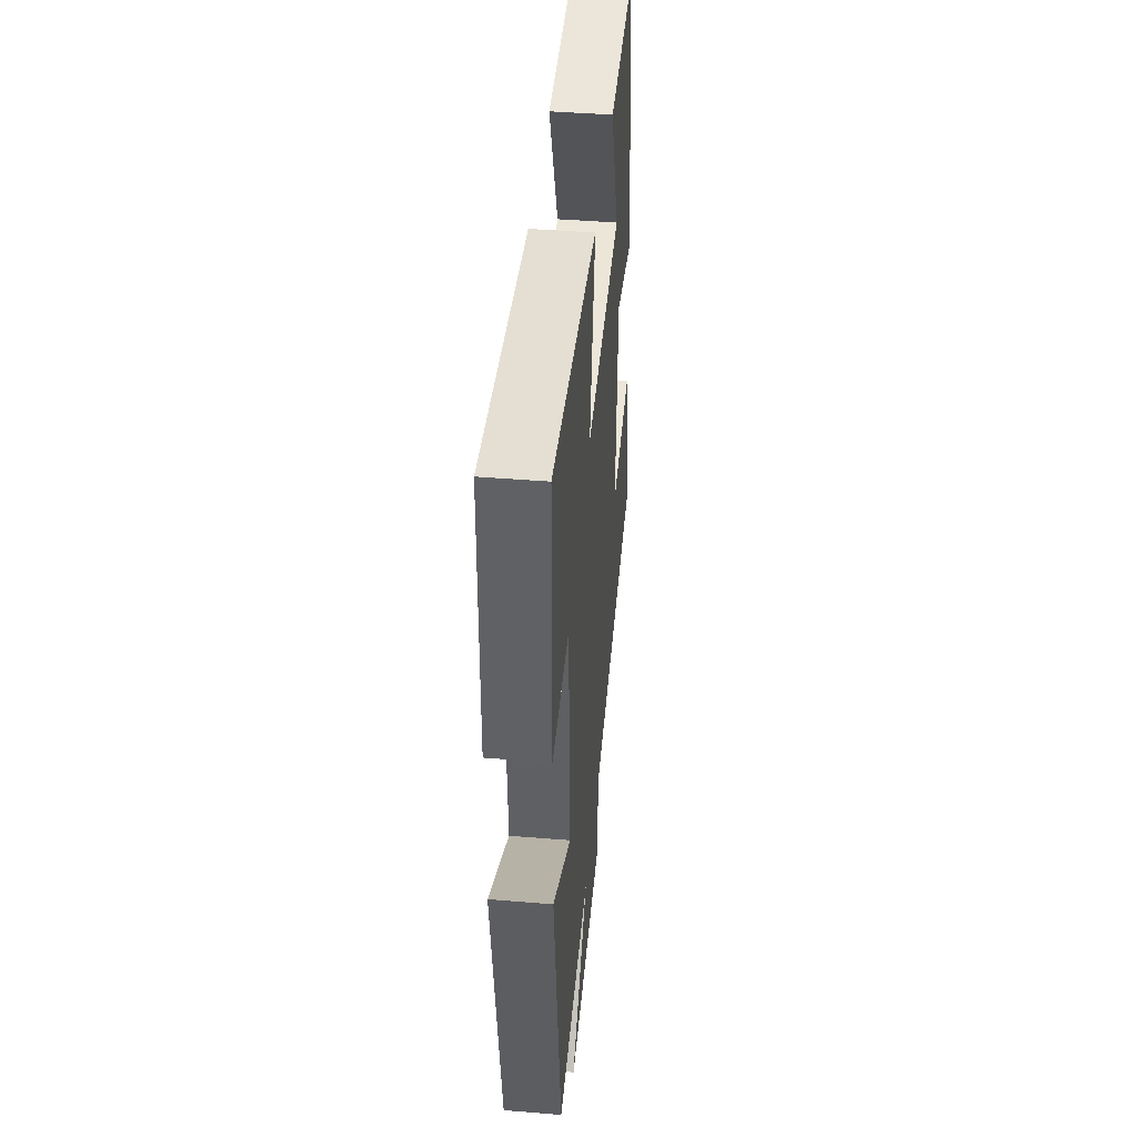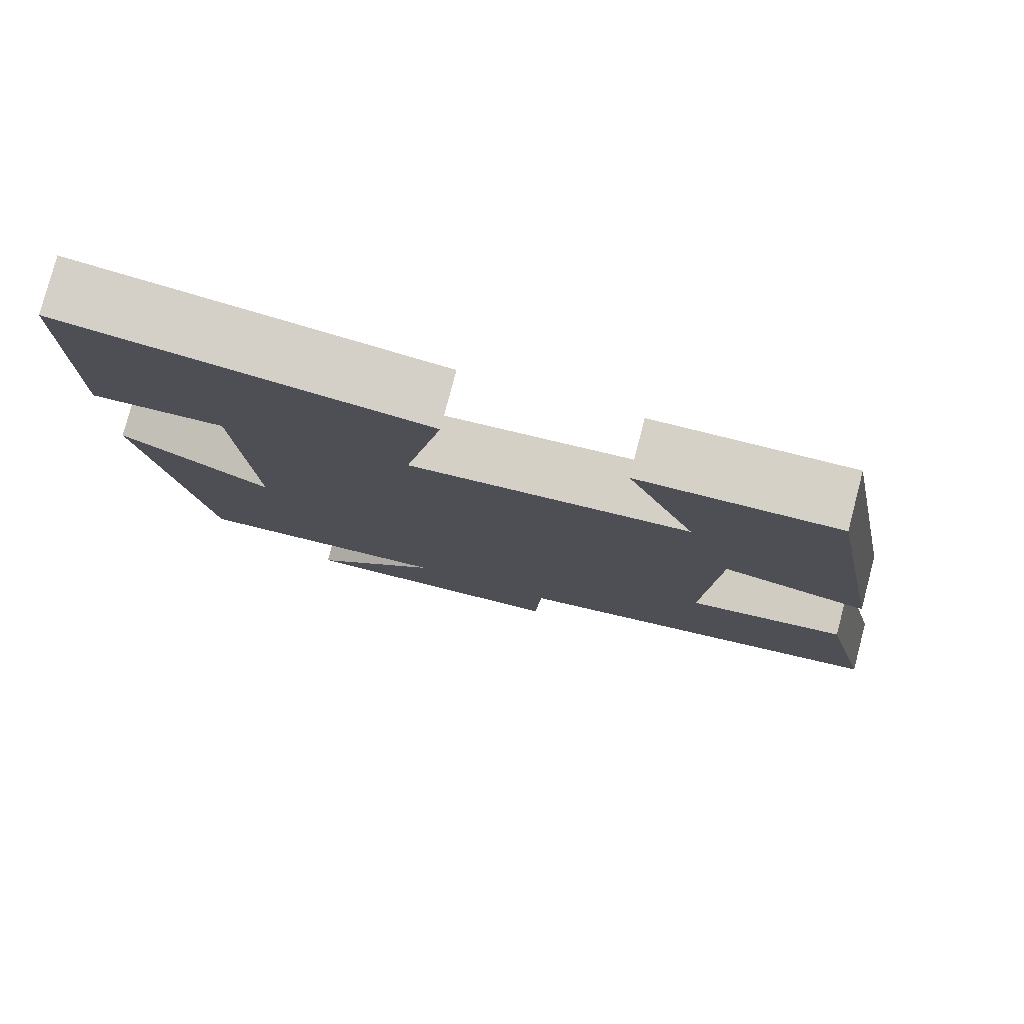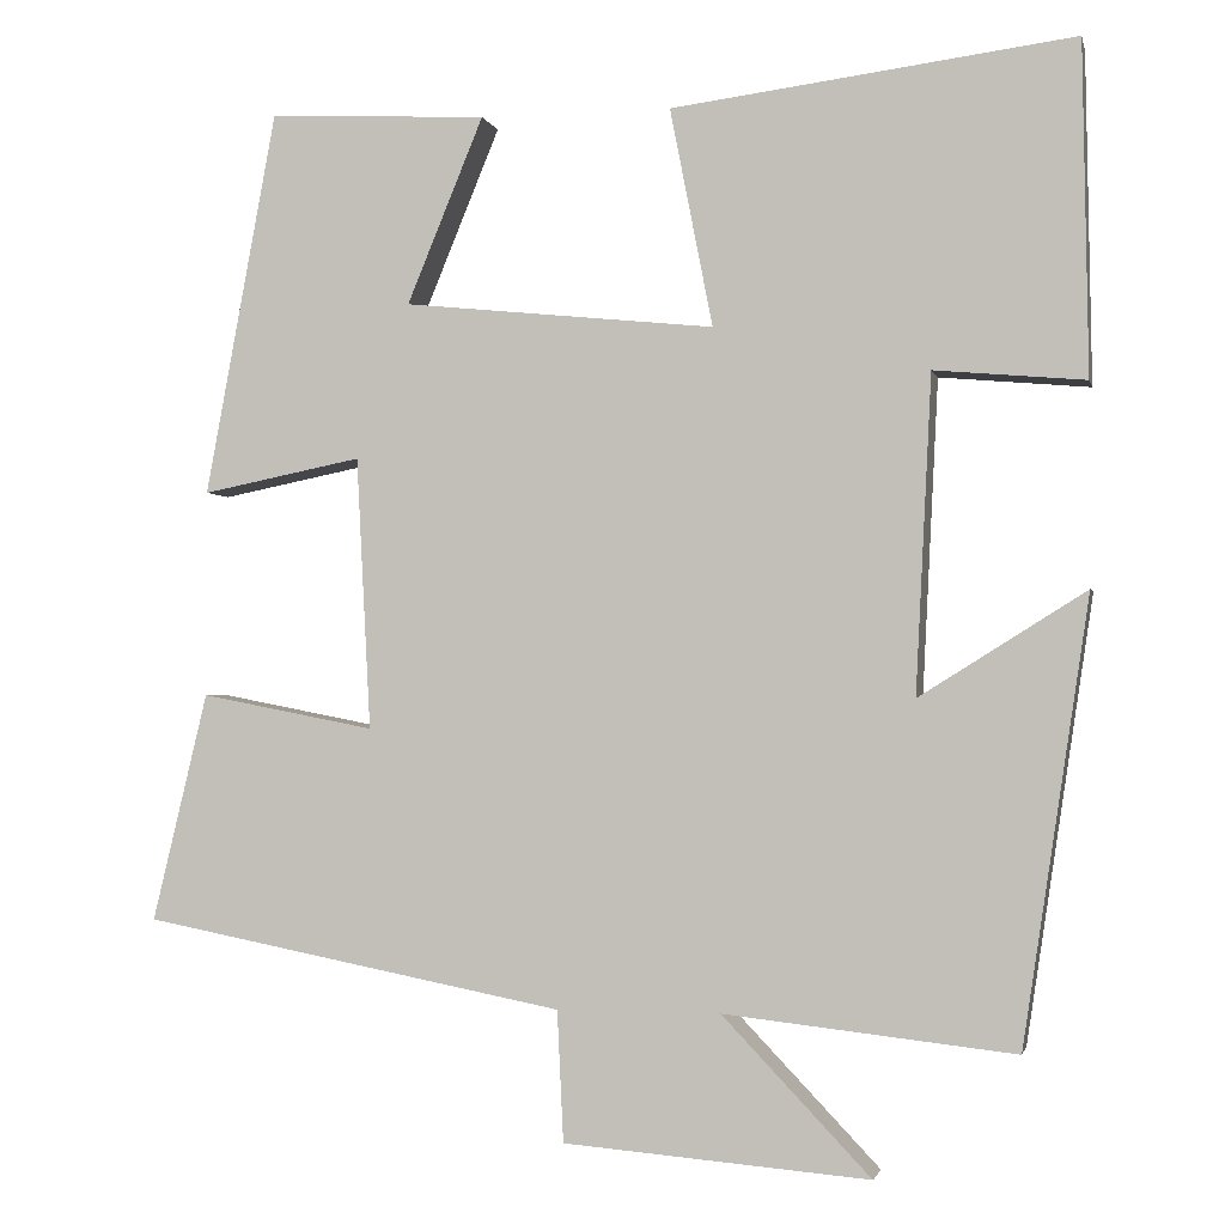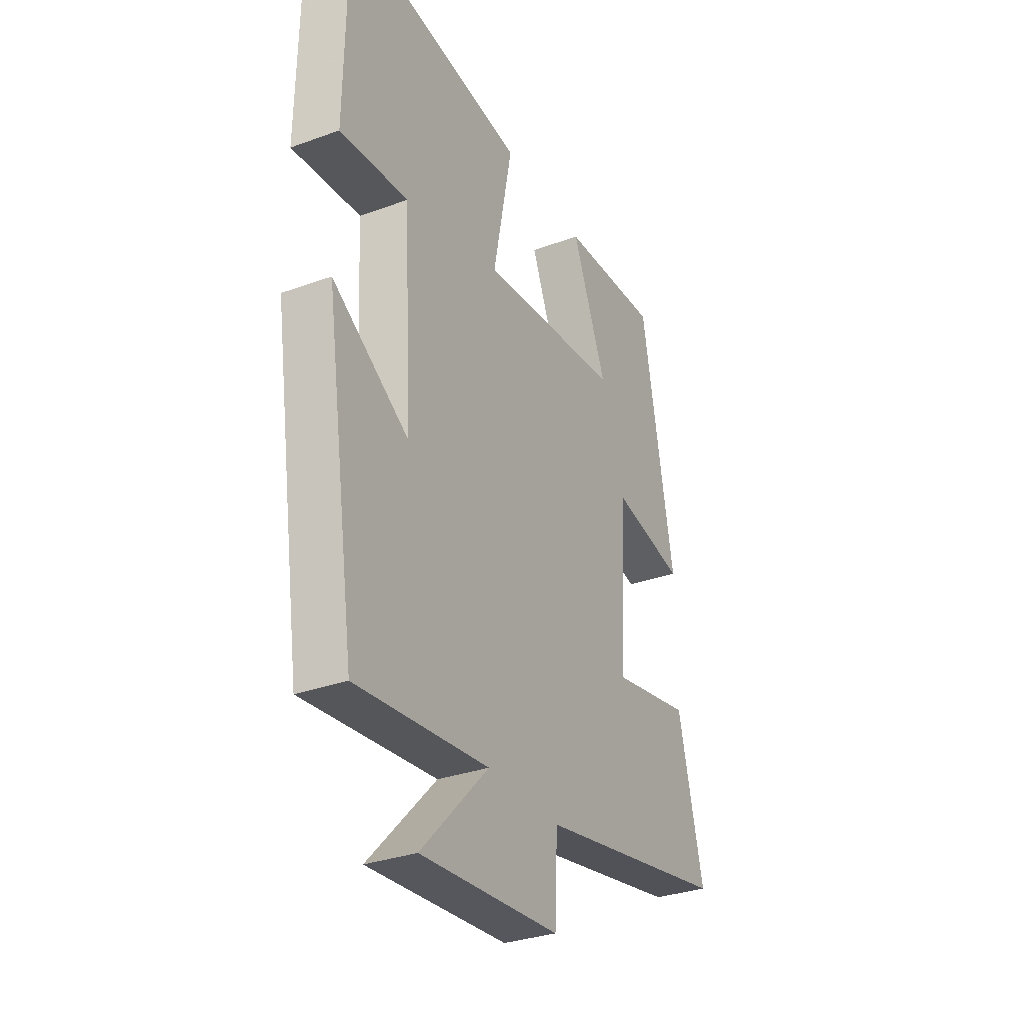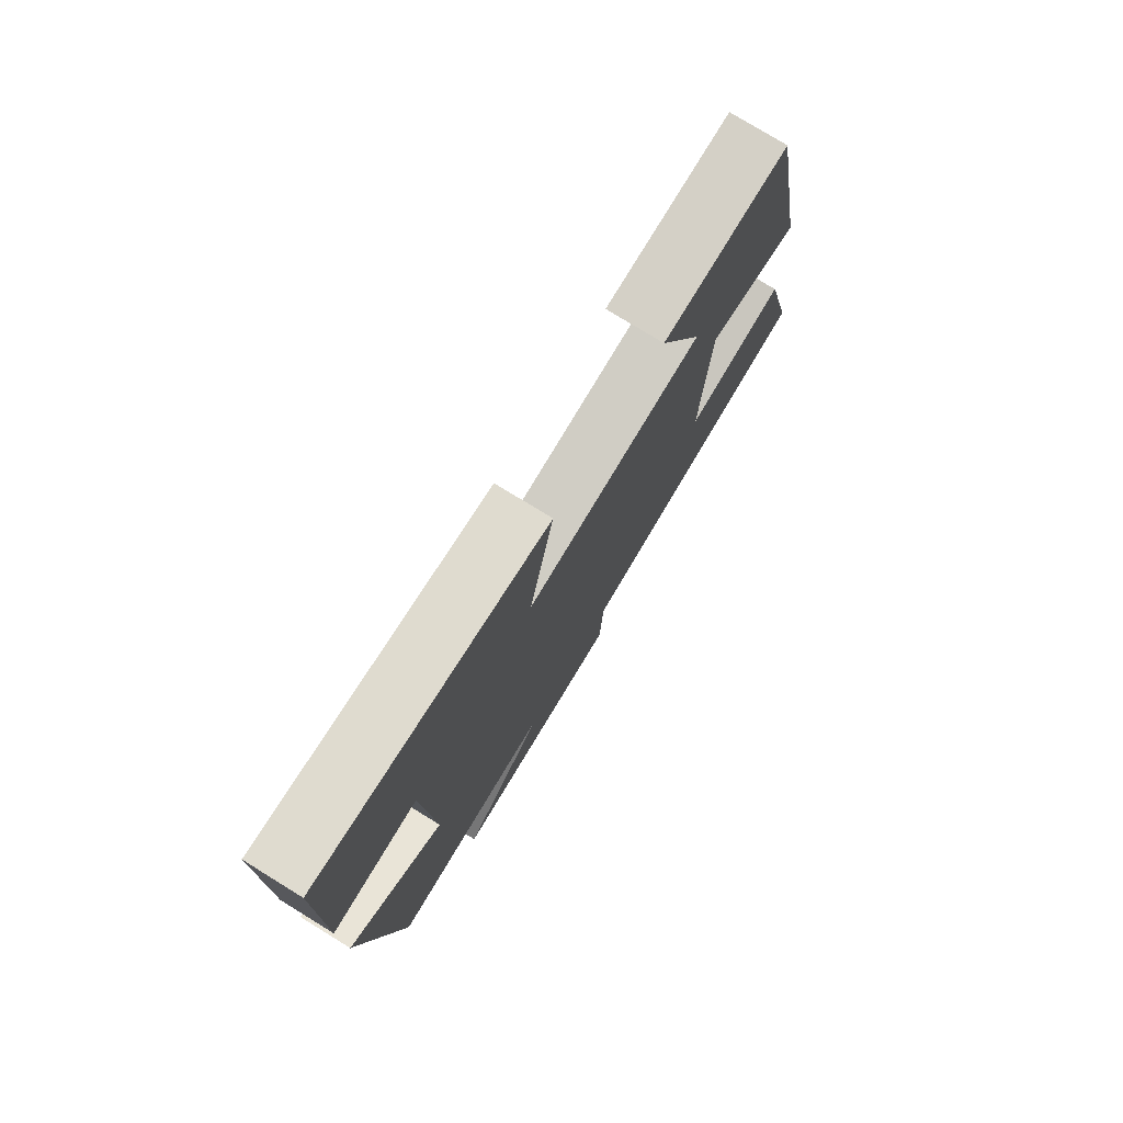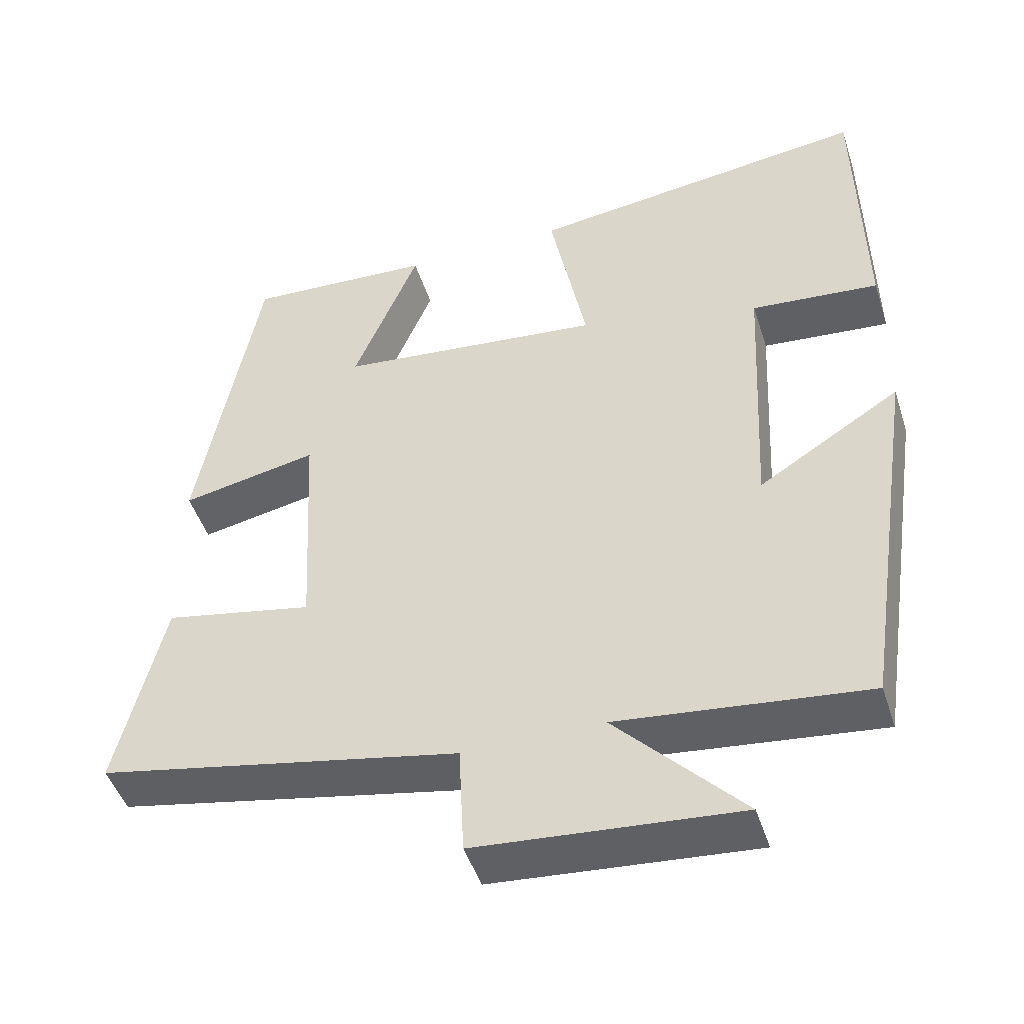
<metadata>
{"format":"obj","ext":"obj","renderer":"f3d","projection":"perspective","resolution":1024,"background":"white","views":[{"elev":44.0,"azim":-84.5,"up":"+Z"},{"elev":79.0,"azim":14.7,"up":"+Z"},{"elev":-1.8,"azim":-167.5,"up":"+Z"},{"elev":-31.9,"azim":-62.9,"up":"+Z"},{"elev":77.4,"azim":-58.4,"up":"+Z"},{"elev":-46.9,"azim":-162.4,"up":"+Z"}]}
</metadata>
<code>
v -0.494 0.07 0.558
v -0.042 0.07 0.5
v -0.09 0.07 0.255
v 0.26 0.07 0.291
v 0.174 0.07 0.5
v 0.42 0.07 0.513
v 0.5 0.07 0.081
v 0.32 0.07 0.117
v 0.304 0.07 -0.189
v 0.5 0.07 -0.151
v 0.562 0.07 -0.408
v 0.086 0.07 -0.5
v 0.079 0.07 -0.647
v -0.265 0.07 -0.675
v -0.098 0.07 -0.5
v -0.425 0.07 -0.536
v -0.5 0.07 -0.038
v -0.313 0.07 -0.155
v -0.331 0.07 0.201
v -0.5 0.07 0.186
v -0.494 0 0.558
v -0.042 0 0.5
v -0.09 0 0.255
v 0.26 0 0.291
v 0.174 0 0.5
v 0.42 0 0.513
v 0.5 0 0.081
v 0.32 0 0.117
v 0.304 0 -0.189
v 0.5 0 -0.151
v 0.562 0 -0.408
v 0.086 0 -0.5
v 0.079 0 -0.647
v -0.265 0 -0.675
v -0.098 0 -0.5
v -0.425 0 -0.536
v -0.5 0 -0.038
v -0.313 0 -0.155
v -0.331 0 0.201
v -0.5 0 0.186
f 19 20 1 2
f 18 19 2 3
f 15 16 17 18
f 15 18 3 4
f 12 13 14 15
f 12 15 4
f 9 10 11 12
f 8 9 12 4
f 7 8 4
f 4 5 6 7
f 22 21 40 39
f 23 22 39 38
f 38 37 36 35
f 24 23 38 35
f 35 34 33 32
f 24 35 32
f 32 31 30 29
f 24 32 29 28
f 24 28 27
f 27 26 25 24
f 1 21 22 2
f 2 22 23 3
f 3 23 24 4
f 4 24 25 5
f 5 25 26 6
f 6 26 27 7
f 7 27 28 8
f 8 28 29 9
f 9 29 30 10
f 10 30 31 11
f 11 31 32 12
f 12 32 33 13
f 13 33 34 14
f 14 34 35 15
f 15 35 36 16
f 16 36 37 17
f 17 37 38 18
f 18 38 39 19
f 19 39 40 20
f 20 40 21 1

</code>
